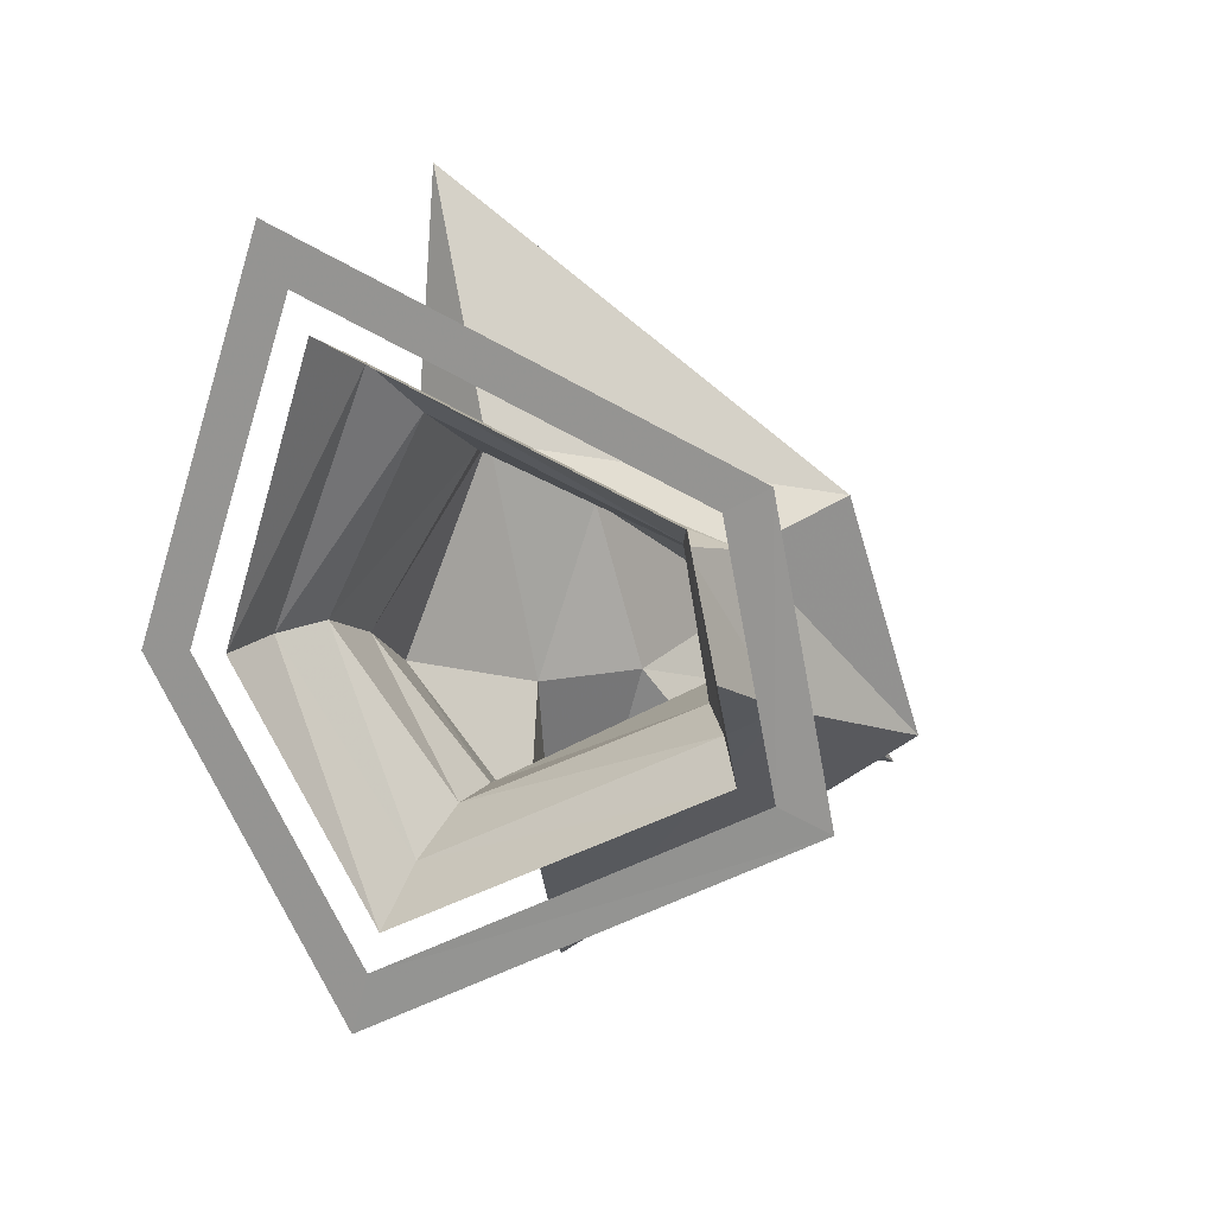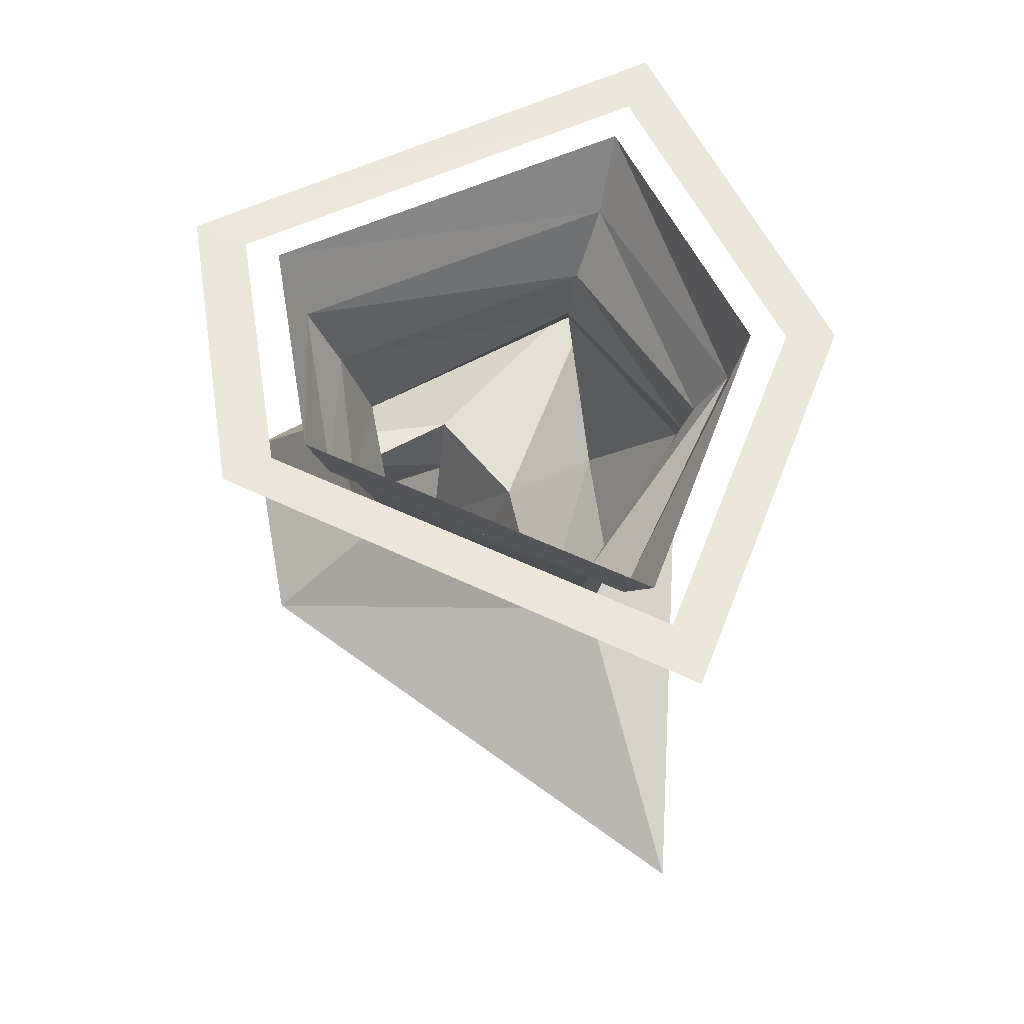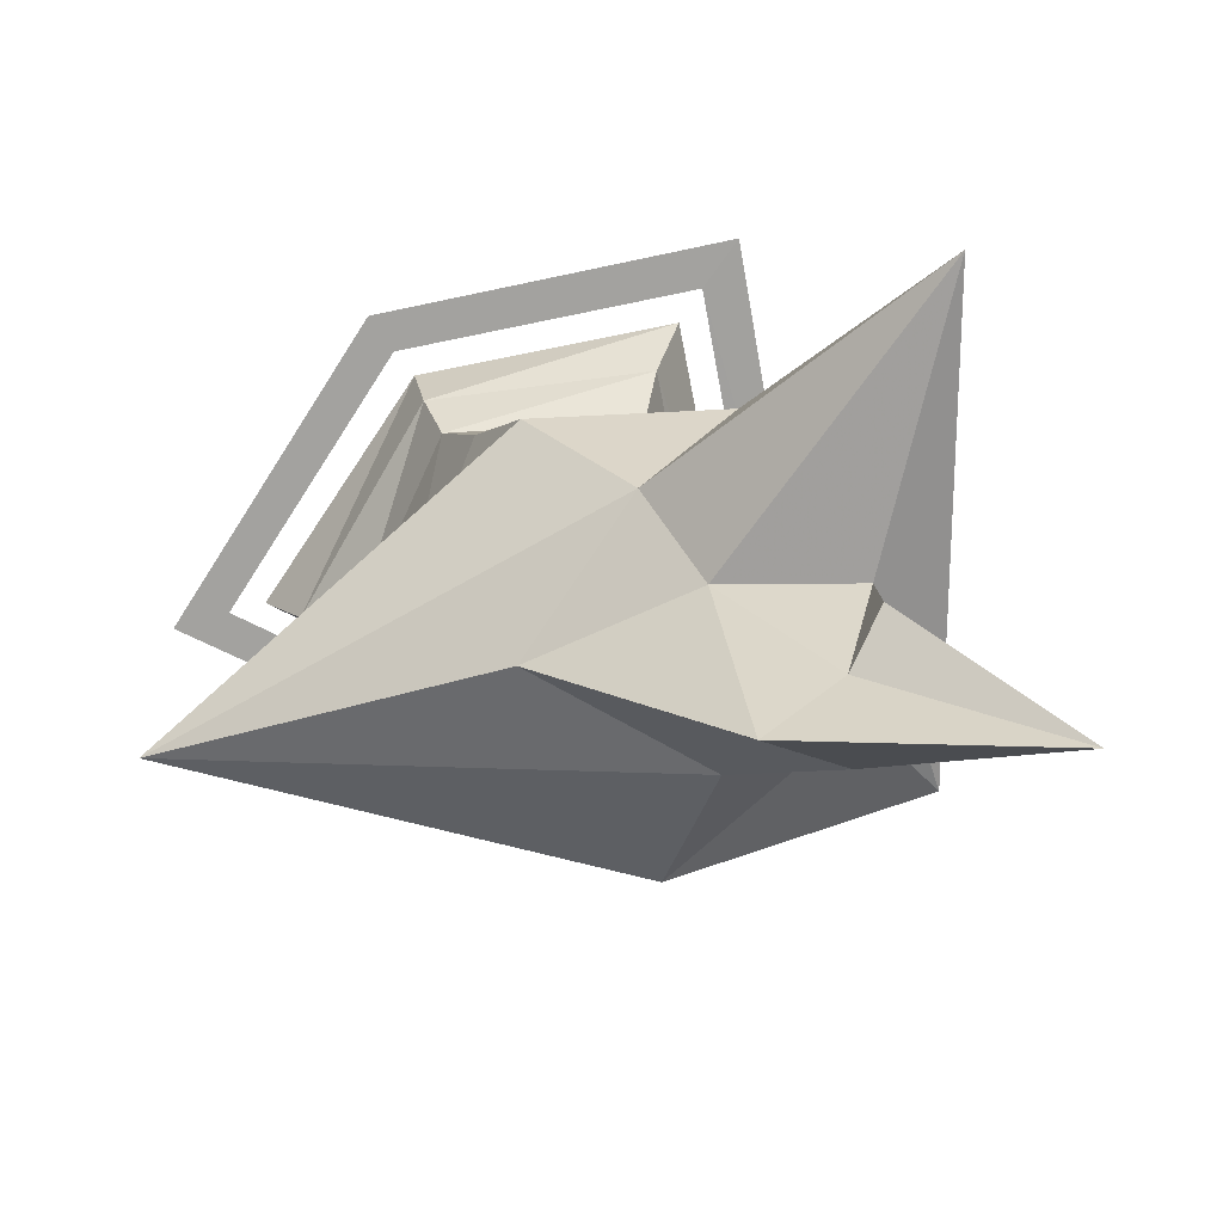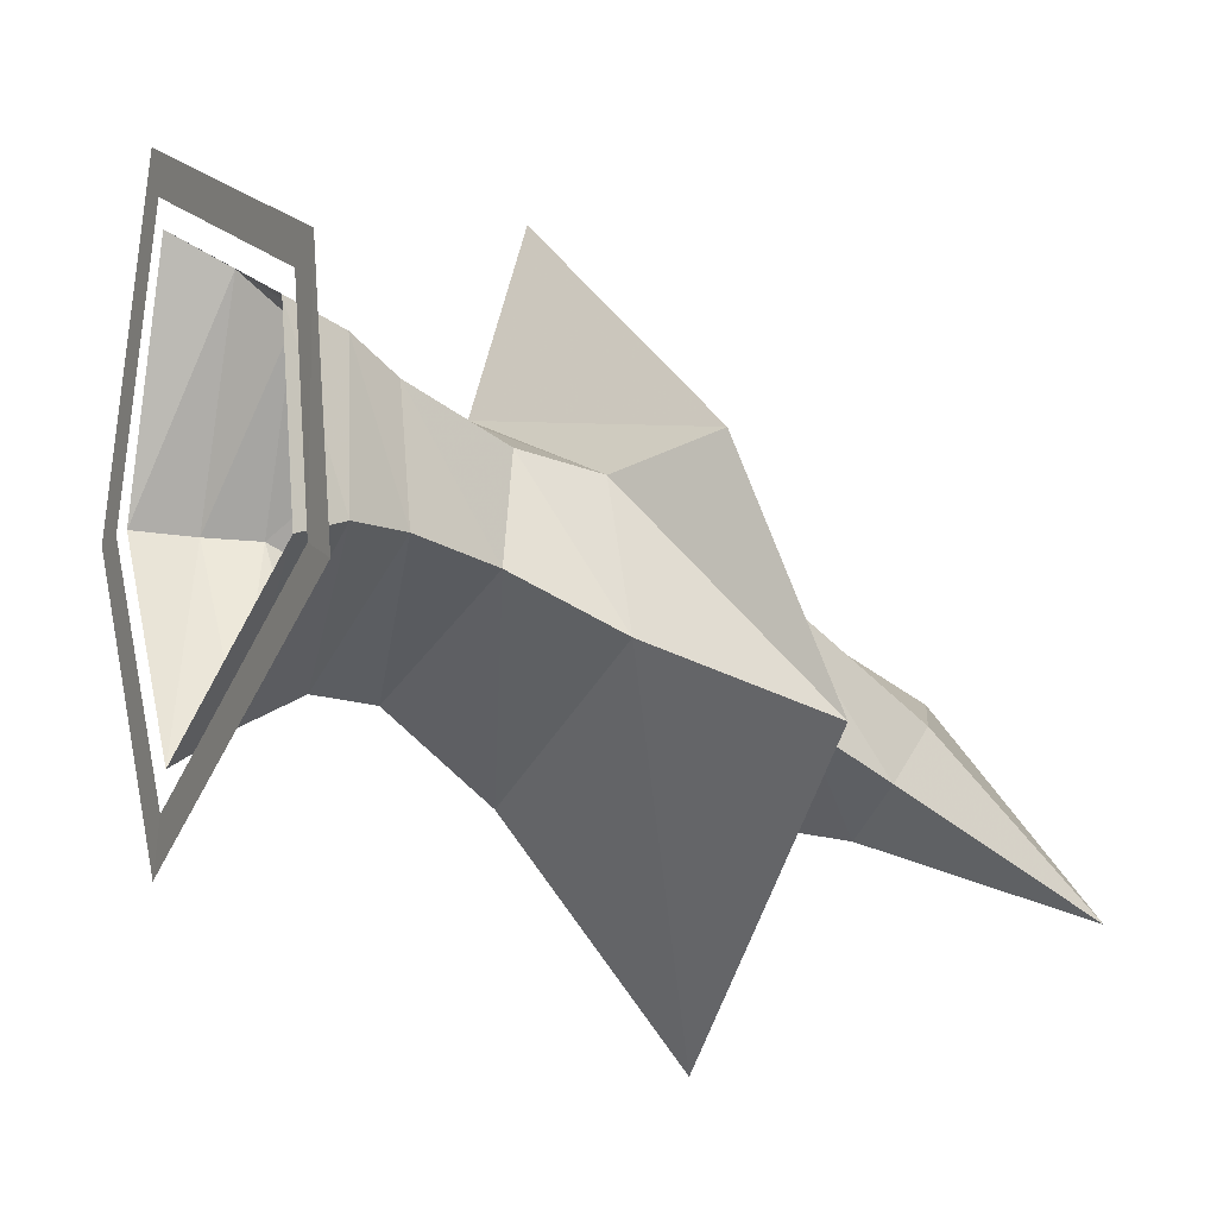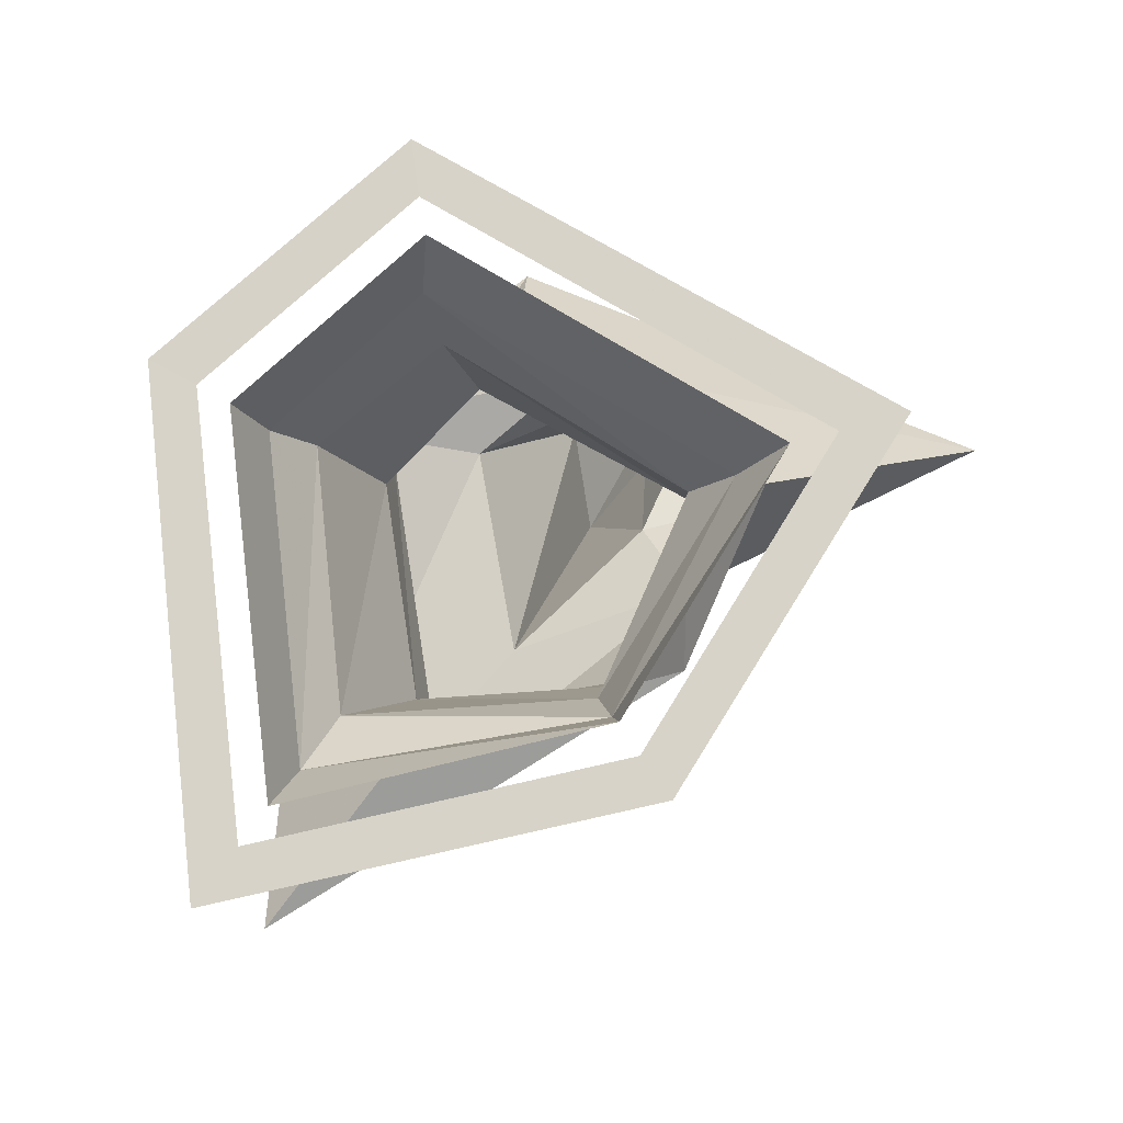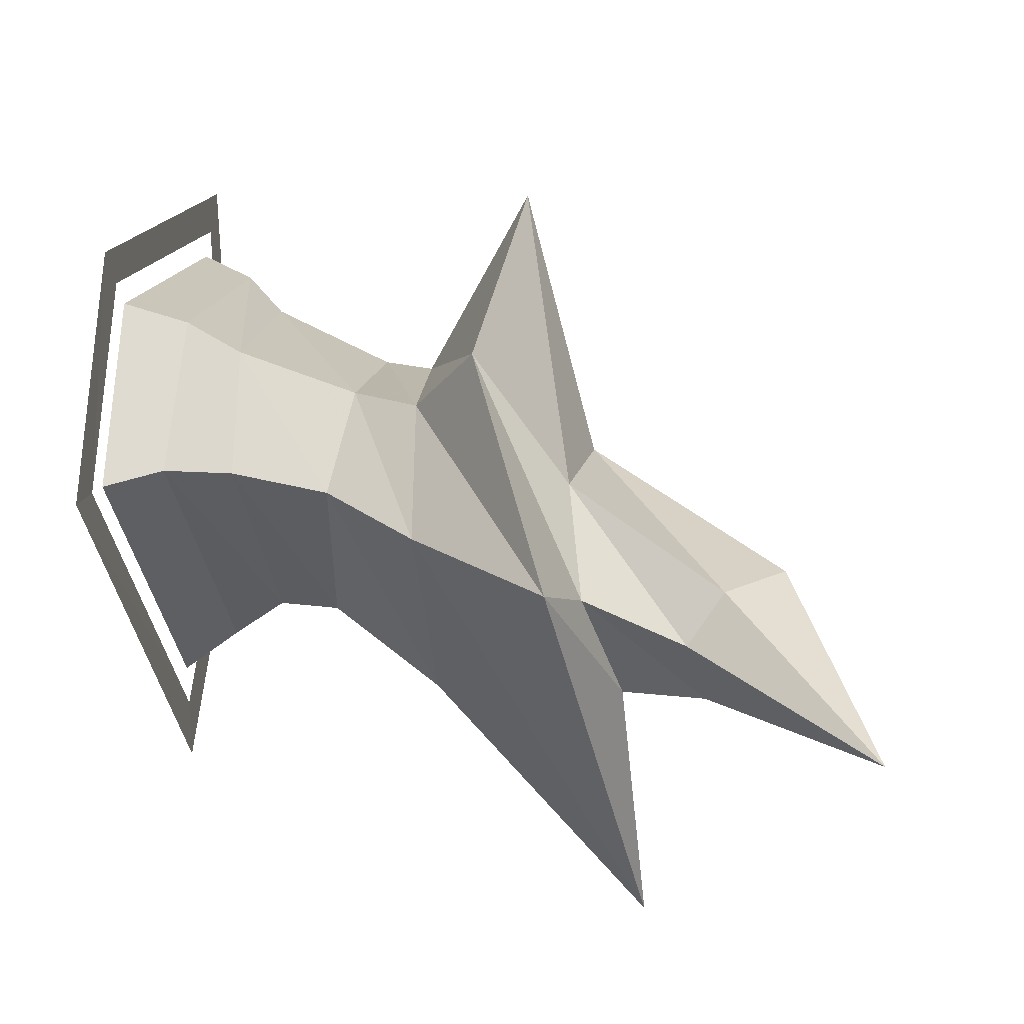
<metadata>
{"format":"obj","ext":"obj","renderer":"f3d","projection":"perspective","resolution":1024,"background":"white","views":[{"elev":19.2,"azim":-165.1,"up":"+Z"},{"elev":55.4,"azim":2.6,"up":"+Y"},{"elev":-72.4,"azim":129.6,"up":"+Y"},{"elev":-8.5,"azim":-118.5,"up":"+Z"},{"elev":76.7,"azim":59.4,"up":"+Y"},{"elev":-8.8,"azim":-81.1,"up":"+Z"}]}
</metadata>
<code>
v -0.3594 -0.1094 -0.1797
v -0.2891 -0.1328 0.1562
v -0.3203 0 0.1953
v -0.4062 0.007812 -0.2188
v 0.1719 -0.125 -0.4688
v 0.1328 -0.2422 -0.4062
v -0.3047 -0.2422 -0.1797
v -0.2578 -0.2422 0.09375
v 0.2344 -0.125 0.3906
v 0.2812 0 0.4609
v 0.1953 0 -0.5469
v 0.4141 -0.1328 -0.08594
v 0.3594 -0.2422 -0.09375
v 0.3438 -0.4062 -0.1719
v 0.1172 -0.375 -0.4219
v -0.2578 -0.4375 -0.2188
v -0.2031 -0.4844 0.007812
v 0.1719 -0.2188 0.2891
v 0.4453 0 -0.07812
v 0.1641 -0.4766 0.1562
v 0.1797 -0.5781 0.1406
v 0.3438 -0.5859 -0.2891
v 0.1172 -0.6094 -0.6016
v -0.3516 -0.6406 -0.3359
v -0.2734 -0.6328 -0.03906
v -0.4375 -0.7812 0.03125
v 0.3359 -0.7812 0.5938
v 0.1719 -0.8594 -0.4141
v 0.1875 -1.062 -1.094
v -0.5547 -0.9453 -0.4844
v -0.3438 -0.9922 -0.4688
v -0.2891 -0.9609 -0.2188
v 0.08594 -0.9688 -0.07812
v 0 -1 -0.4219
v -0.1562 -1.055 -0.6406
v -0.1406 -1.227 -0.6562
v -0.3125 -1.203 -0.5625
v -0.3125 -1.281 -0.4531
v -0.1406 -1.398 -0.3906
v -0.1797 -1.289 -0.5469
v -0.4141 -1.594 -0.8125
v -0.4688 0.007812 -0.2422
v -0.375 0 0.2266
v -0.4531 0 0.2734
v -0.5625 0.007812 -0.2812
v 0.2188 0 -0.625
v 0.25 0 -0.7422
v 0.5078 0 -0.07812
v 0.5938 0 -0.08594
v 0.3125 0 0.5312
v 0.3594 0 0.6406
f 1 2 3
f 1 3 4
f 1 4 5
f 2 9 10
f 2 10 3
f 5 4 11
f 5 11 12
f 9 12 19
f 9 19 10
f 12 11 19
f 1 5 6
f 1 6 7
f 1 7 2
f 2 7 8
f 2 8 9
f 5 12 13
f 5 13 6
f 8 18 9
f 9 18 12
f 12 18 13
f 6 13 14
f 6 14 15
f 6 15 7
f 7 15 16
f 7 16 8
f 8 16 17
f 8 17 18
f 13 18 20
f 13 20 14
f 17 20 18
f 14 20 21
f 14 21 22
f 14 22 15
f 15 22 23
f 15 23 16
f 16 23 24
f 16 24 17
f 17 24 25
f 17 25 20
f 20 25 21
f 21 25 26
f 21 26 27
f 21 27 22
f 22 27 28
f 22 28 23
f 23 28 29
f 23 29 24
f 24 29 30
f 24 30 25
f 25 30 26
f 26 30 31
f 26 31 32
f 26 32 27
f 27 32 33
f 27 33 28
f 28 33 34
f 28 34 29
f 29 34 35
f 29 35 30
f 30 35 31
f 31 35 36
f 31 36 37
f 31 37 32
f 32 37 38
f 32 38 33
f 33 38 39
f 33 39 34
f 34 39 40
f 34 40 35
f 35 40 36
f 36 40 41
f 36 41 37
f 37 41 38
f 38 41 39
f 39 41 40
f 42 43 44
f 42 44 45
f 42 45 46
f 46 45 47
f 46 47 48
f 48 47 49
f 48 49 50
f 50 49 51
f 50 51 43
f 43 51 44

</code>
